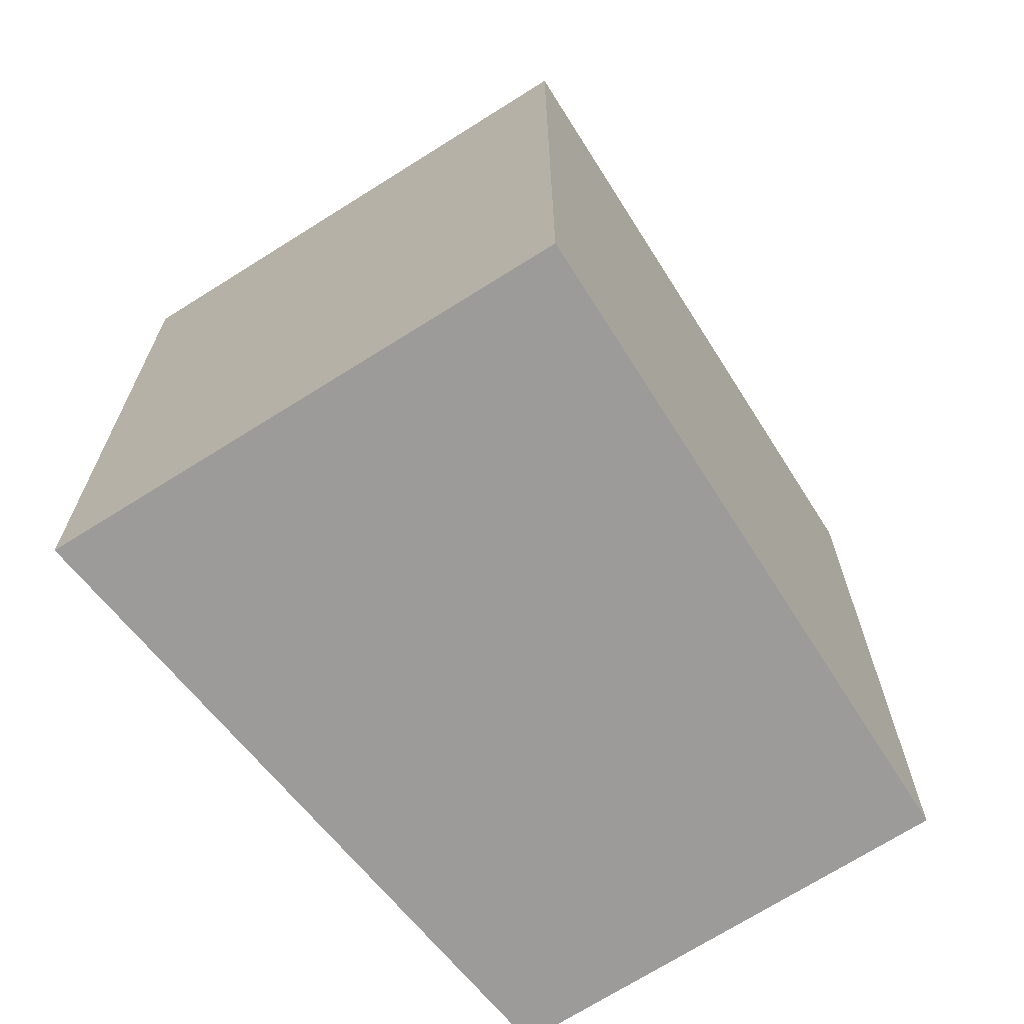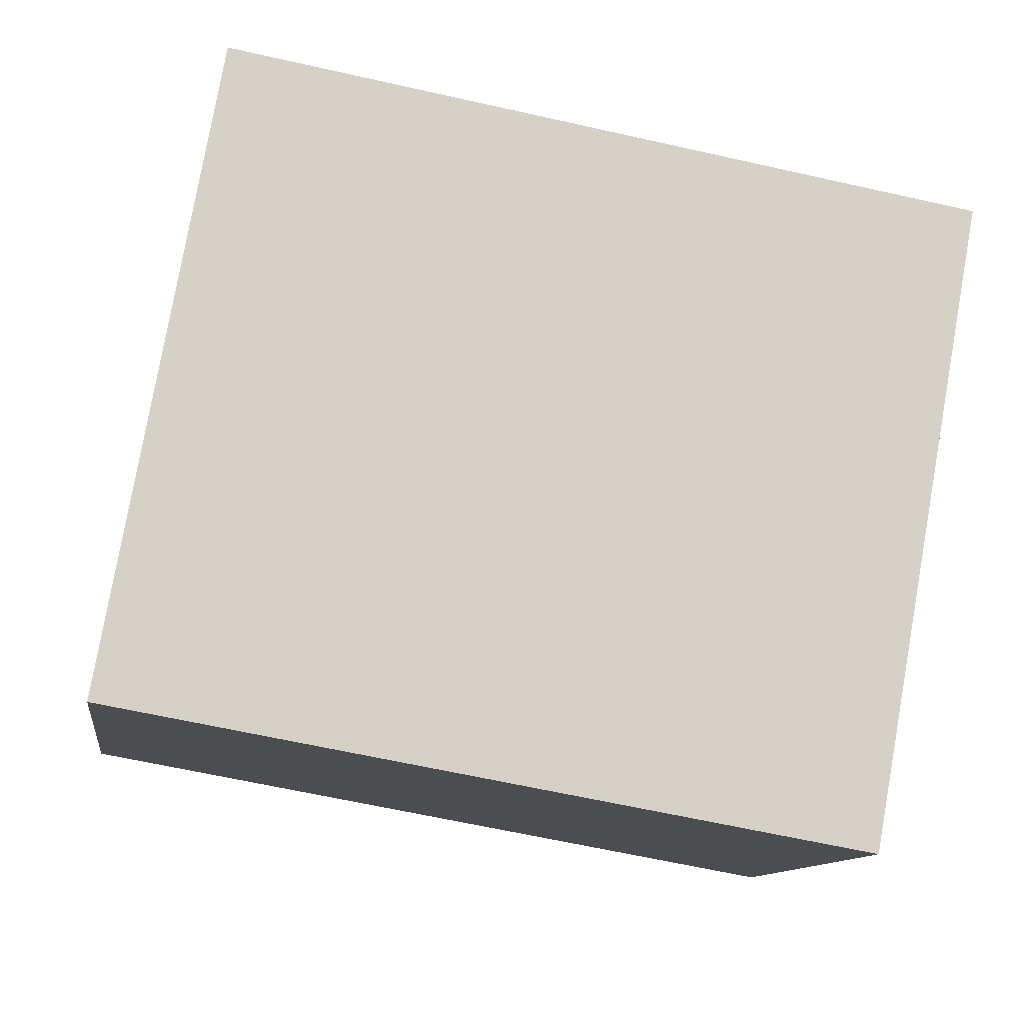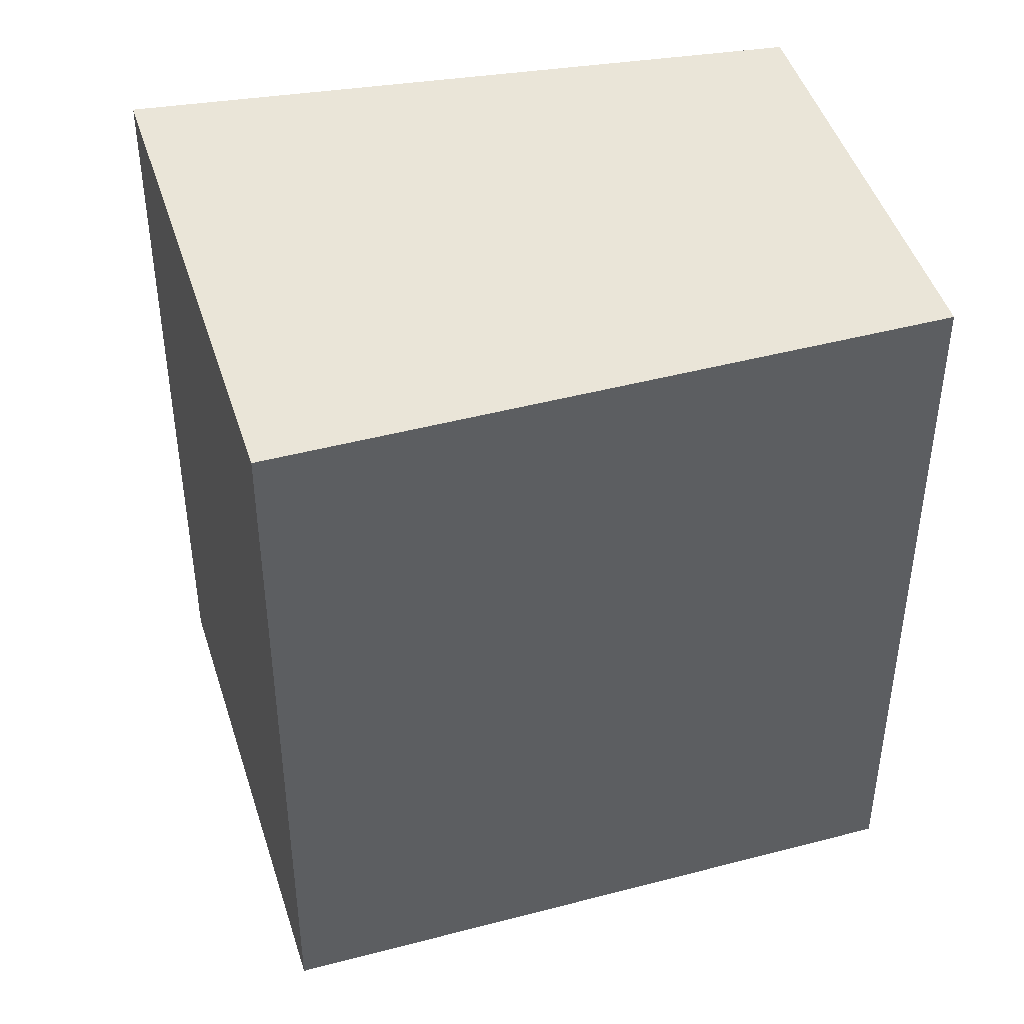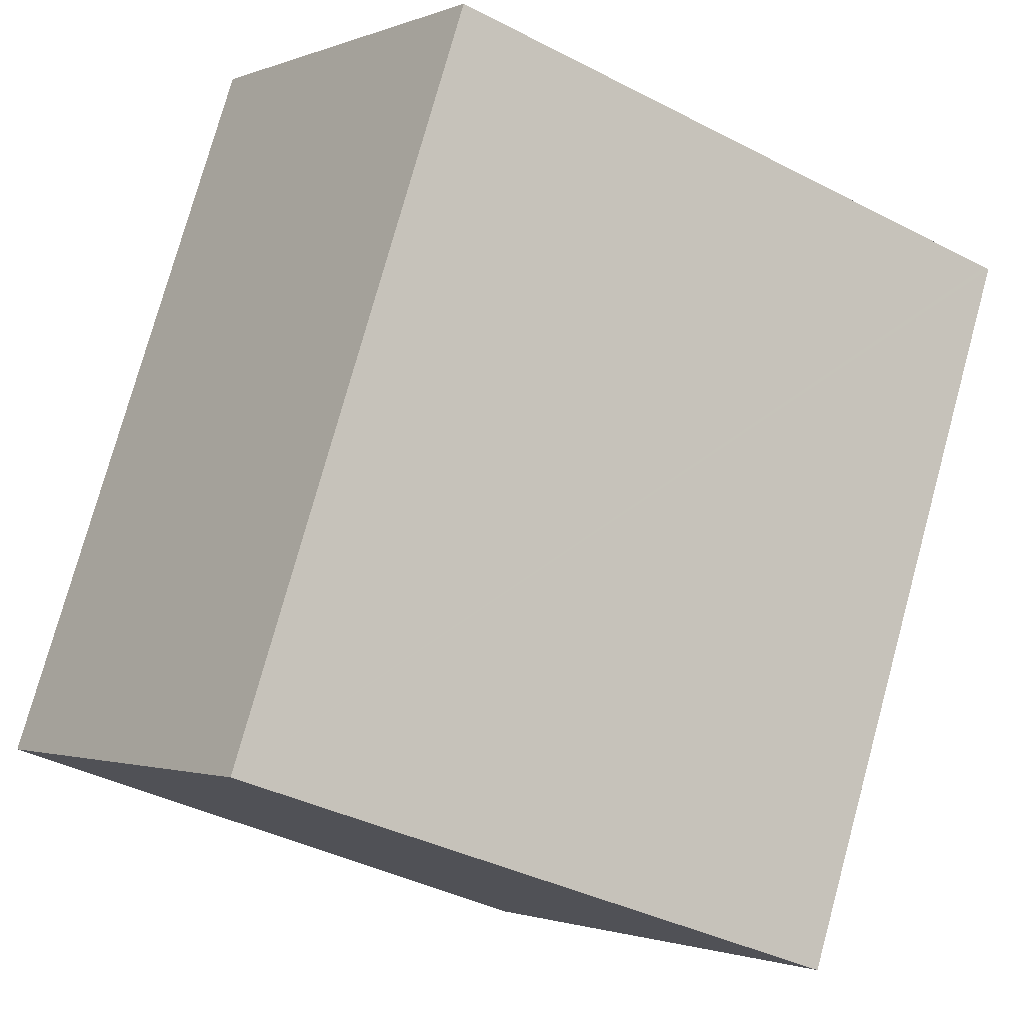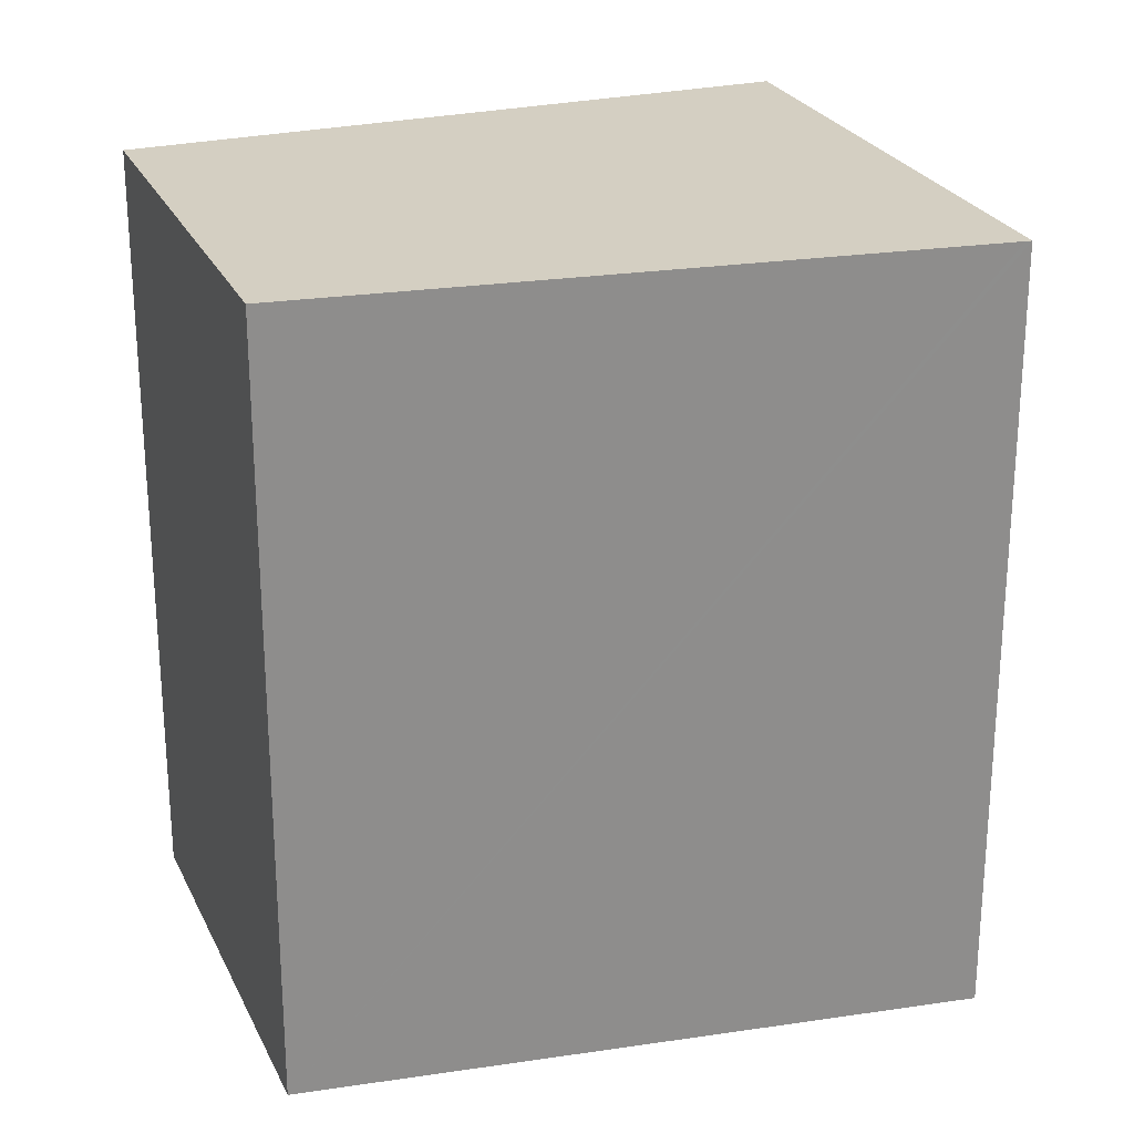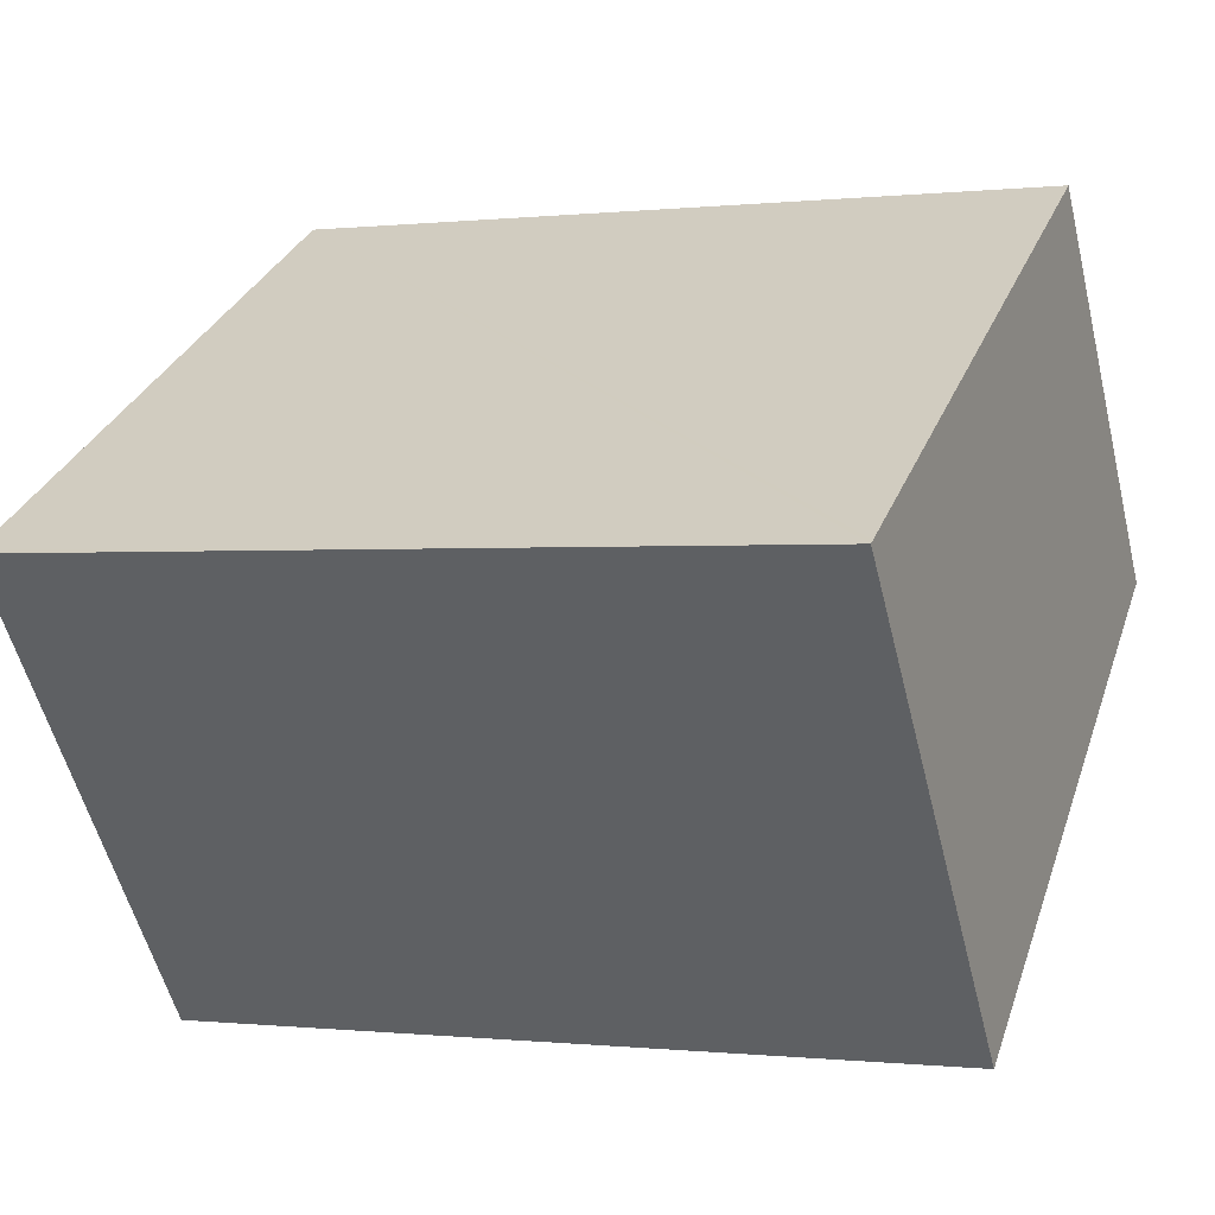
<metadata>
{"format":"obj","ext":"obj","renderer":"f3d","projection":"perspective","resolution":1024,"background":"white","views":[{"elev":-69.8,"azim":160.1,"up":"+Y"},{"elev":-63.6,"azim":-102.8,"up":"+Z"},{"elev":45.4,"azim":-159.2,"up":"+Y"},{"elev":77.0,"azim":15.4,"up":"+Z"},{"elev":25.5,"azim":16.7,"up":"+Y"},{"elev":-0.3,"azim":112.9,"up":"+Z"}]}
</metadata>
<code>
v  5.112 14.49 6.666
v  6.223 14.49 -4.818
v  0 14.49 8.873e-16
v  5.212 14.49 6.608
v  15.92 14.49 0.385
v  9.842 14.49 -7.62
v  10.22 14.49 -7.138
v  16.02 14.49 0.329
v  9.842 4.666e-16 -7.62
v  0 0 0
v  6.223 2.95e-16 -4.818
v  5.112 -4.082e-16 6.666
v  15.92 -2.357e-17 0.385
v  16.02 -2.015e-17 0.329
v  5.212 -4.046e-16 6.608
v  10.22 4.371e-16 -7.138
g defaultobject
f 1 2 3
f 2 1 4
f 2 4 5
f 2 5 6
f 6 5 7
f 7 5 8
f 9 2 6
f 2 9 3
f 3 9 10
f 10 9 11
f 10 1 3
f 1 10 12
f 12 4 1
f 4 12 5
f 5 12 8
f 8 12 13
f 8 13 14
f 13 12 15
f 7 9 6
f 9 7 8
f 9 8 16
f 16 8 14
f 11 12 10
f 12 11 9
f 12 9 16
f 12 16 13
f 13 16 14
f 12 13 15

</code>
